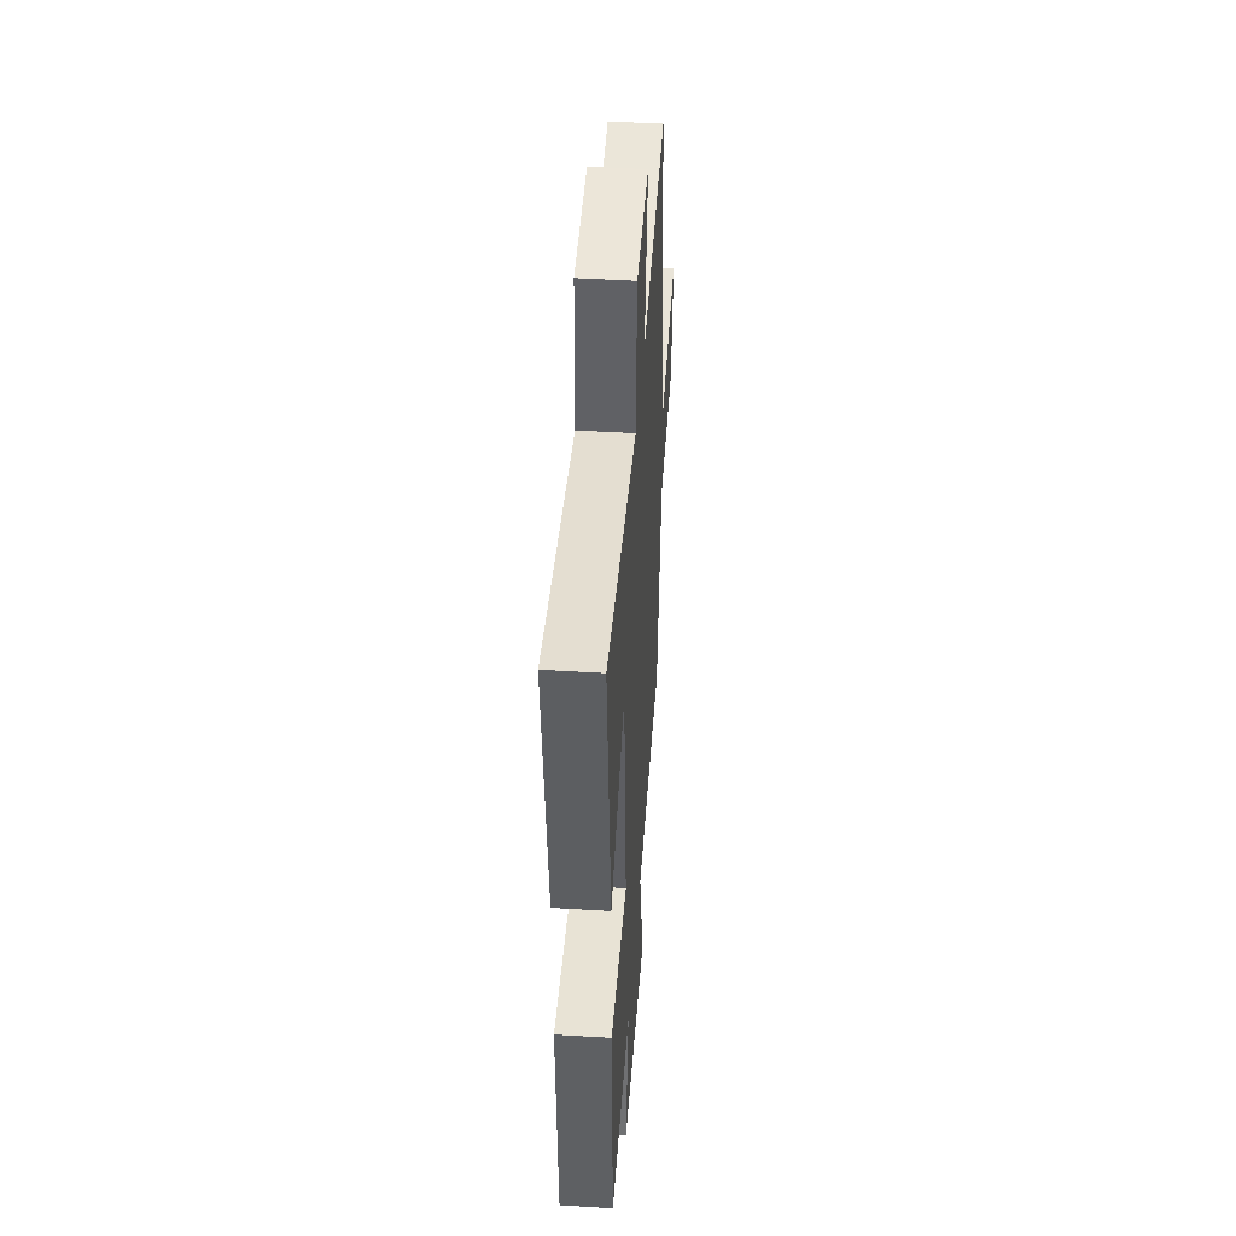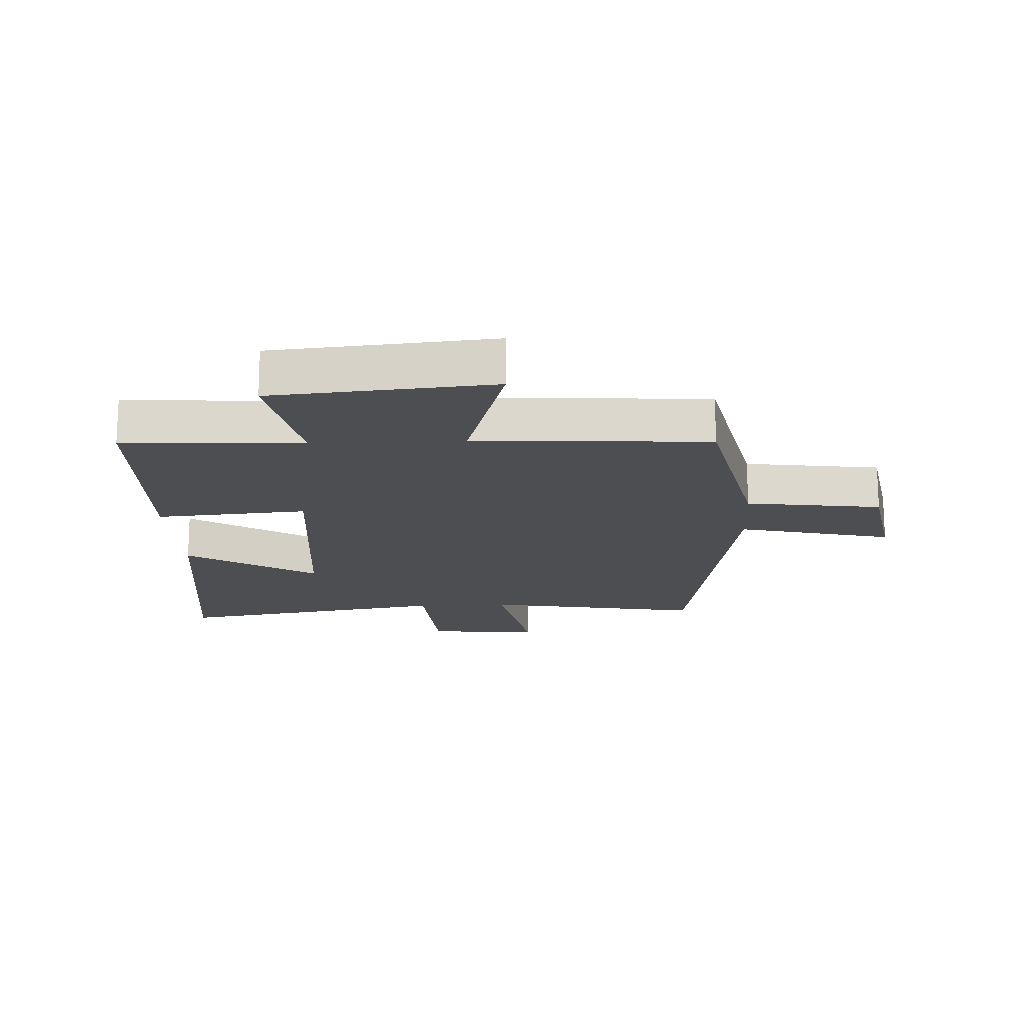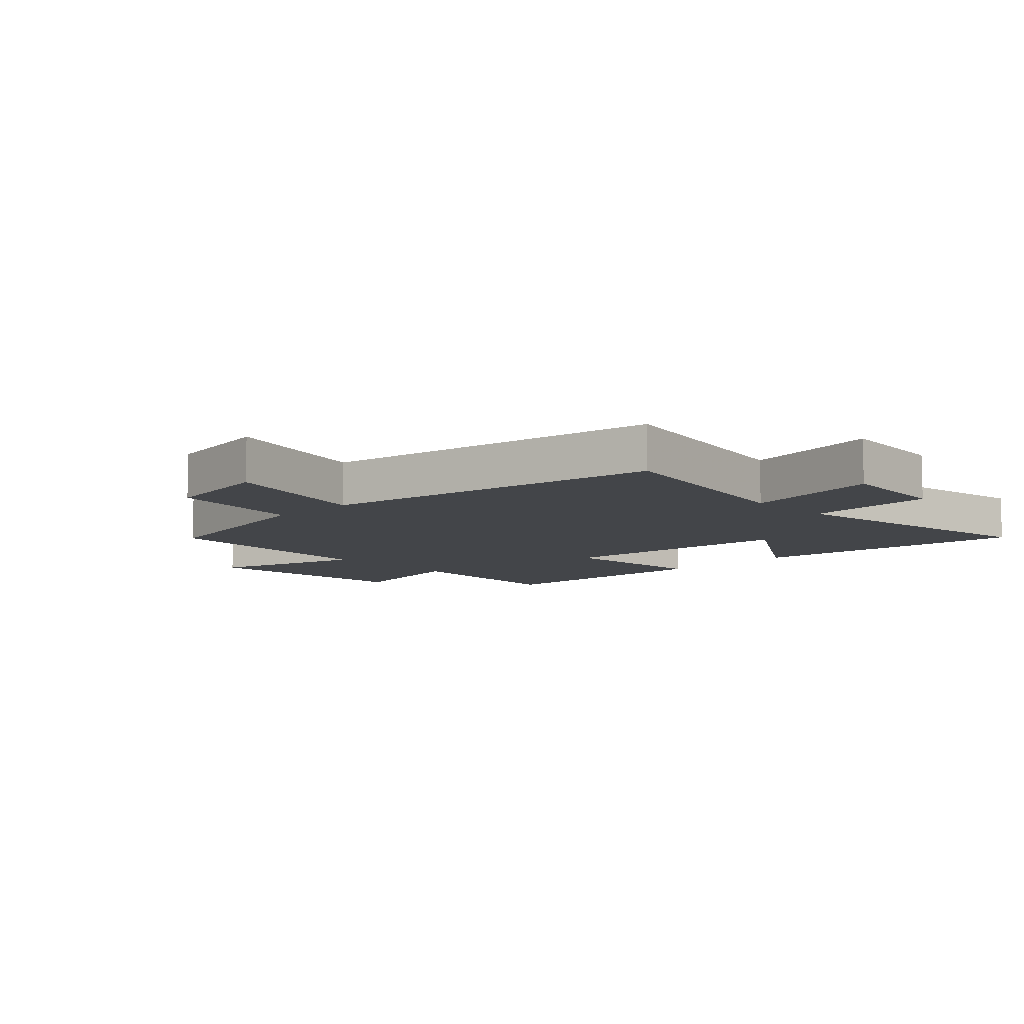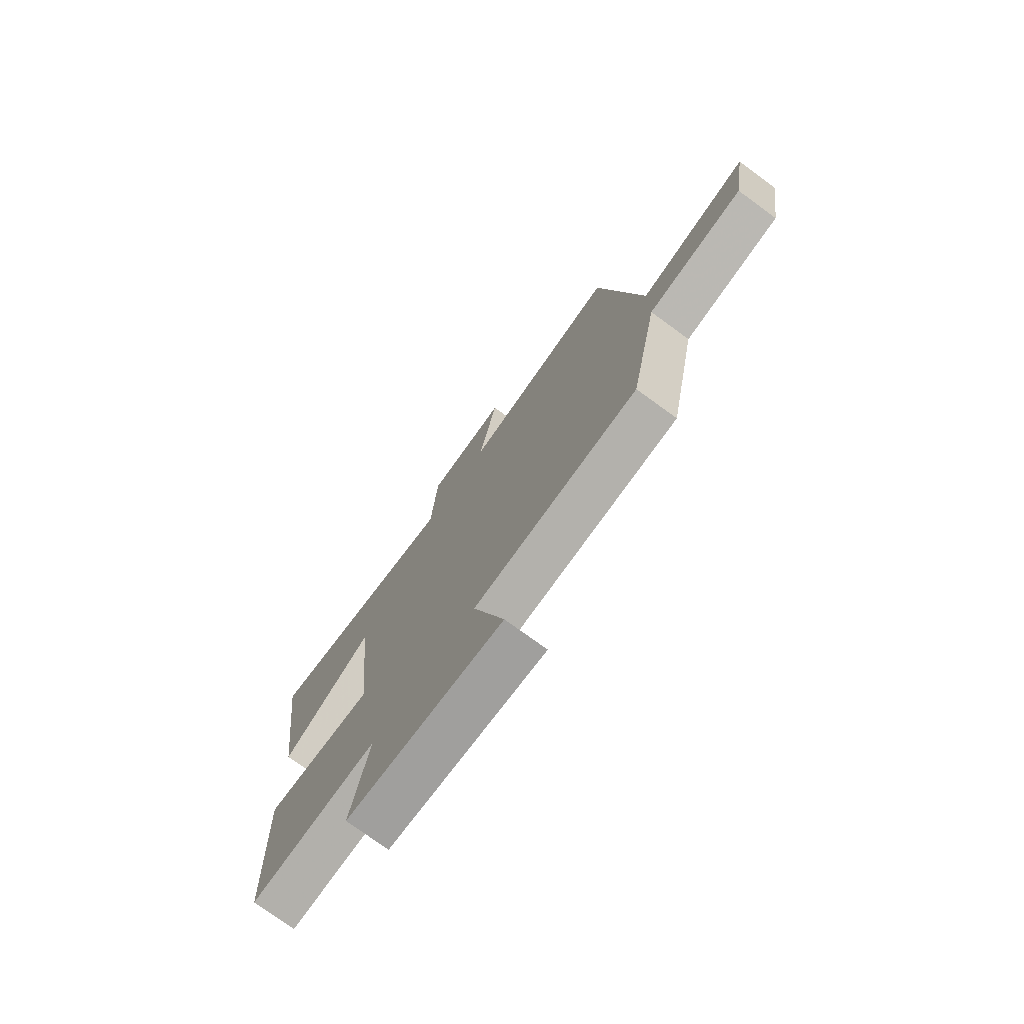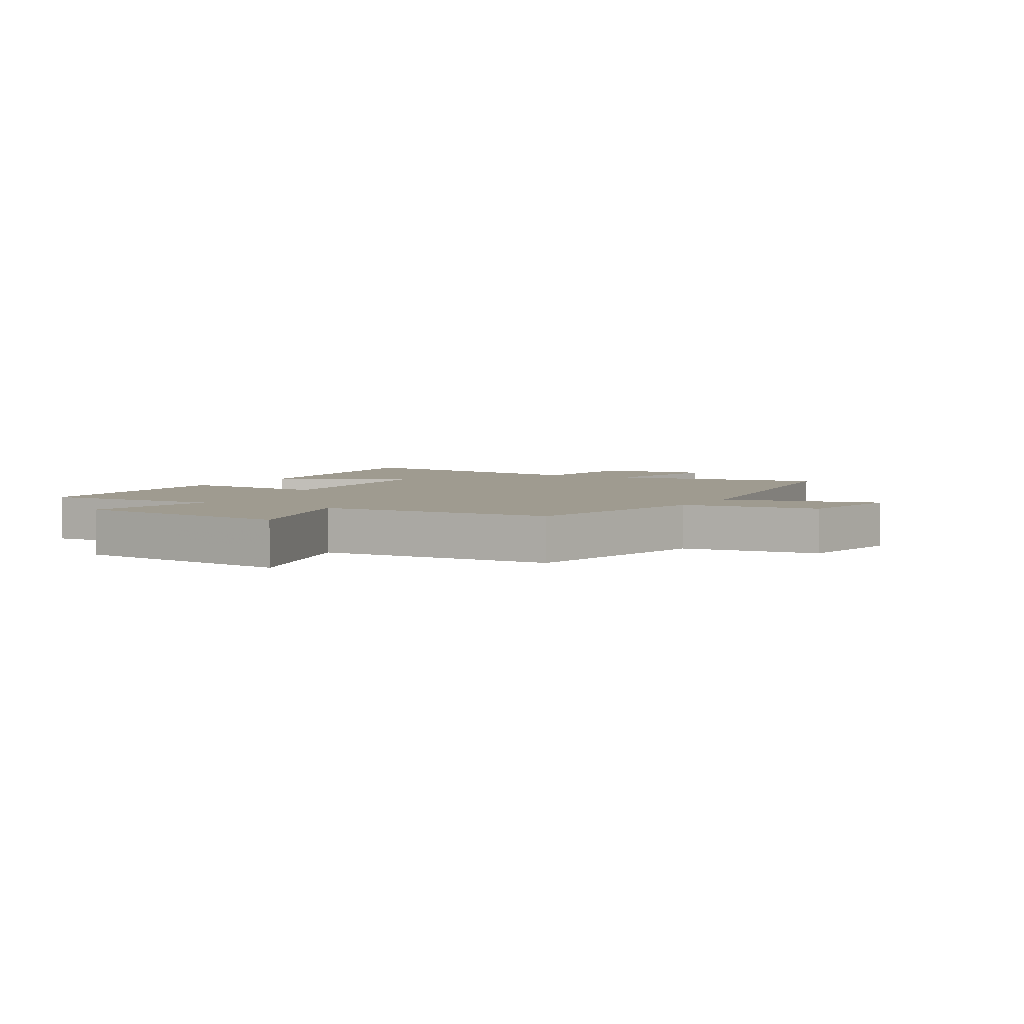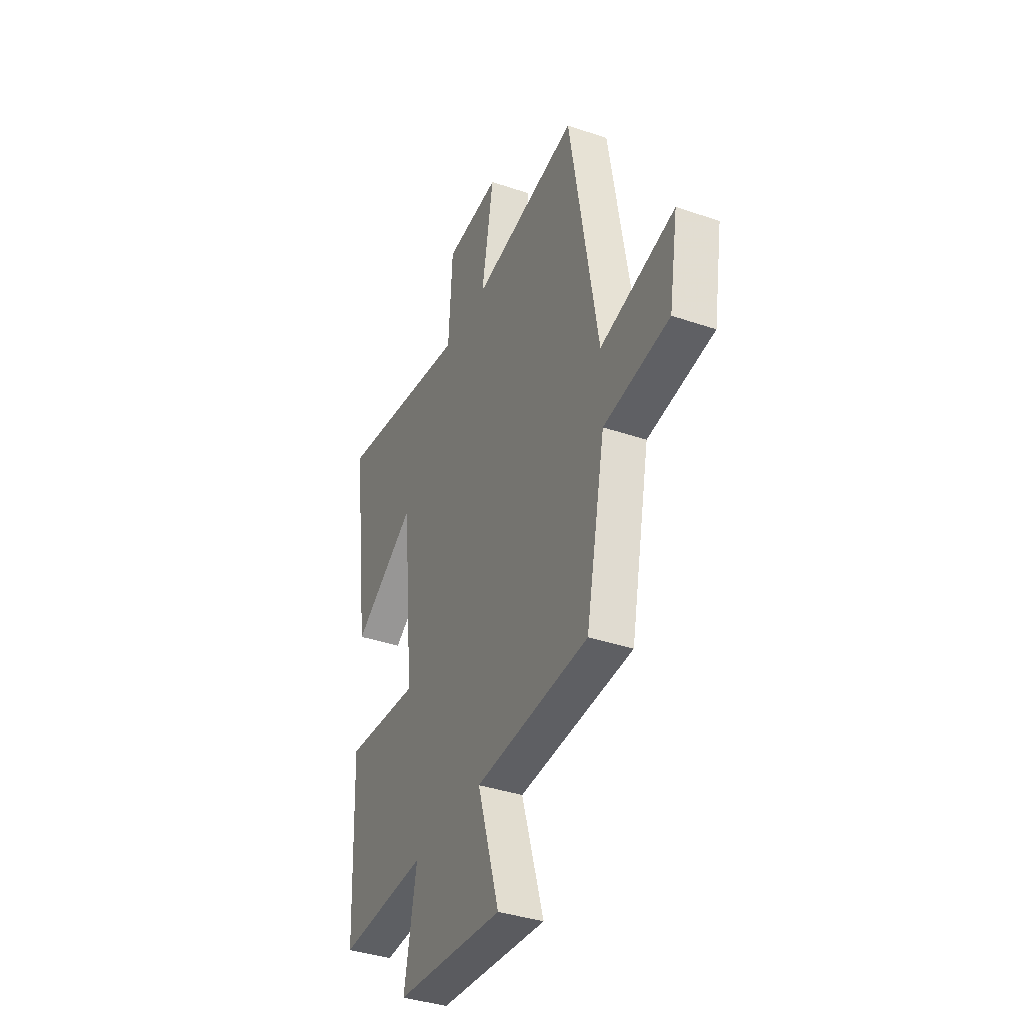
<metadata>
{"format":"obj","ext":"obj","renderer":"f3d","projection":"perspective","resolution":1024,"background":"white","views":[{"elev":45.2,"azim":94.1,"up":"+Z"},{"elev":-17.0,"azim":-176.9,"up":"+Y"},{"elev":-8.8,"azim":-46.0,"up":"+Y"},{"elev":-75.6,"azim":-126.1,"up":"+Z"},{"elev":4.1,"azim":-149.0,"up":"+Y"},{"elev":-37.5,"azim":-113.7,"up":"+Z"}]}
</metadata>
<code>
v -0.435 0.07 -0.474
v -0.5 0.07 -0.15
v -0.721 0.07 -0.118
v -0.751 0.07 0.064
v -0.5 0.07 0.002
v -0.405 0.07 0.566
v -0.048 0.07 0.5
v -0.089 0.07 0.728
v 0.095 0.07 0.712
v 0.108 0.07 0.5
v 0.559 0.07 0.572
v 0.5 0.07 0.115
v 0.289 0.07 0.25
v 0.251 0.07 -0.146
v 0.5 0.07 -0.127
v 0.486 0.07 -0.517
v 0.192 0.07 -0.5
v 0.233 0.07 -0.715
v -0.127 0.07 -0.745
v -0.054 0.07 -0.5
v -0.435 0 -0.474
v -0.5 0 -0.15
v -0.721 0 -0.118
v -0.751 0 0.064
v -0.5 0 0.002
v -0.405 0 0.566
v -0.048 0 0.5
v -0.089 0 0.728
v 0.095 0 0.712
v 0.108 0 0.5
v 0.559 0 0.572
v 0.5 0 0.115
v 0.289 0 0.25
v 0.251 0 -0.146
v 0.5 0 -0.127
v 0.486 0 -0.517
v 0.192 0 -0.5
v 0.233 0 -0.715
v -0.127 0 -0.745
v -0.054 0 -0.5
f 17 18 19 20
f 17 20 1 2
f 14 15 16 17
f 13 14 17 2
f 10 11 12 13
f 10 13 2
f 7 8 9 10
f 7 10 2
f 5 6 7 2
f 2 3 4 5
f 40 39 38 37
f 22 21 40 37
f 37 36 35 34
f 22 37 34 33
f 33 32 31 30
f 22 33 30
f 30 29 28 27
f 22 30 27
f 22 27 26 25
f 25 24 23 22
f 1 21 22 2
f 2 22 23 3
f 3 23 24 4
f 4 24 25 5
f 5 25 26 6
f 6 26 27 7
f 7 27 28 8
f 8 28 29 9
f 9 29 30 10
f 10 30 31 11
f 11 31 32 12
f 12 32 33 13
f 13 33 34 14
f 14 34 35 15
f 15 35 36 16
f 16 36 37 17
f 17 37 38 18
f 18 38 39 19
f 19 39 40 20
f 20 40 21 1

</code>
